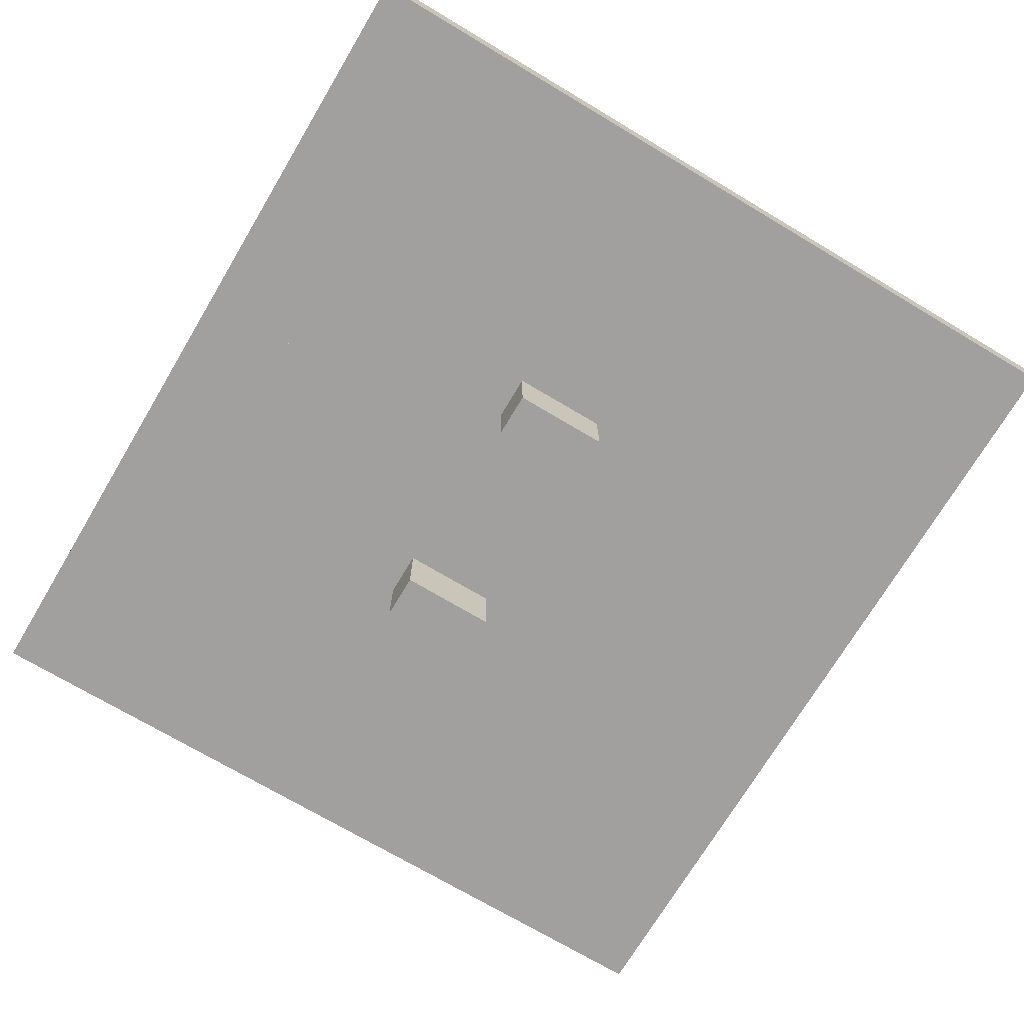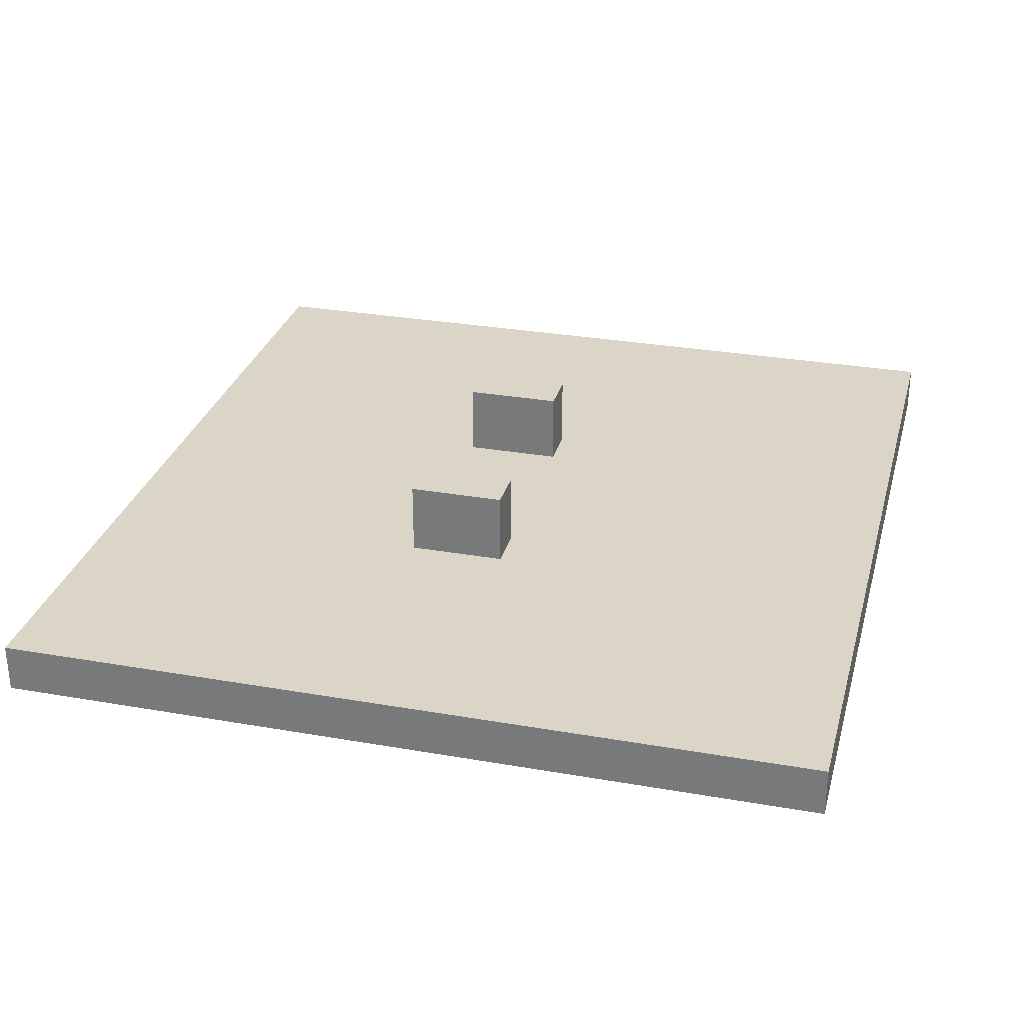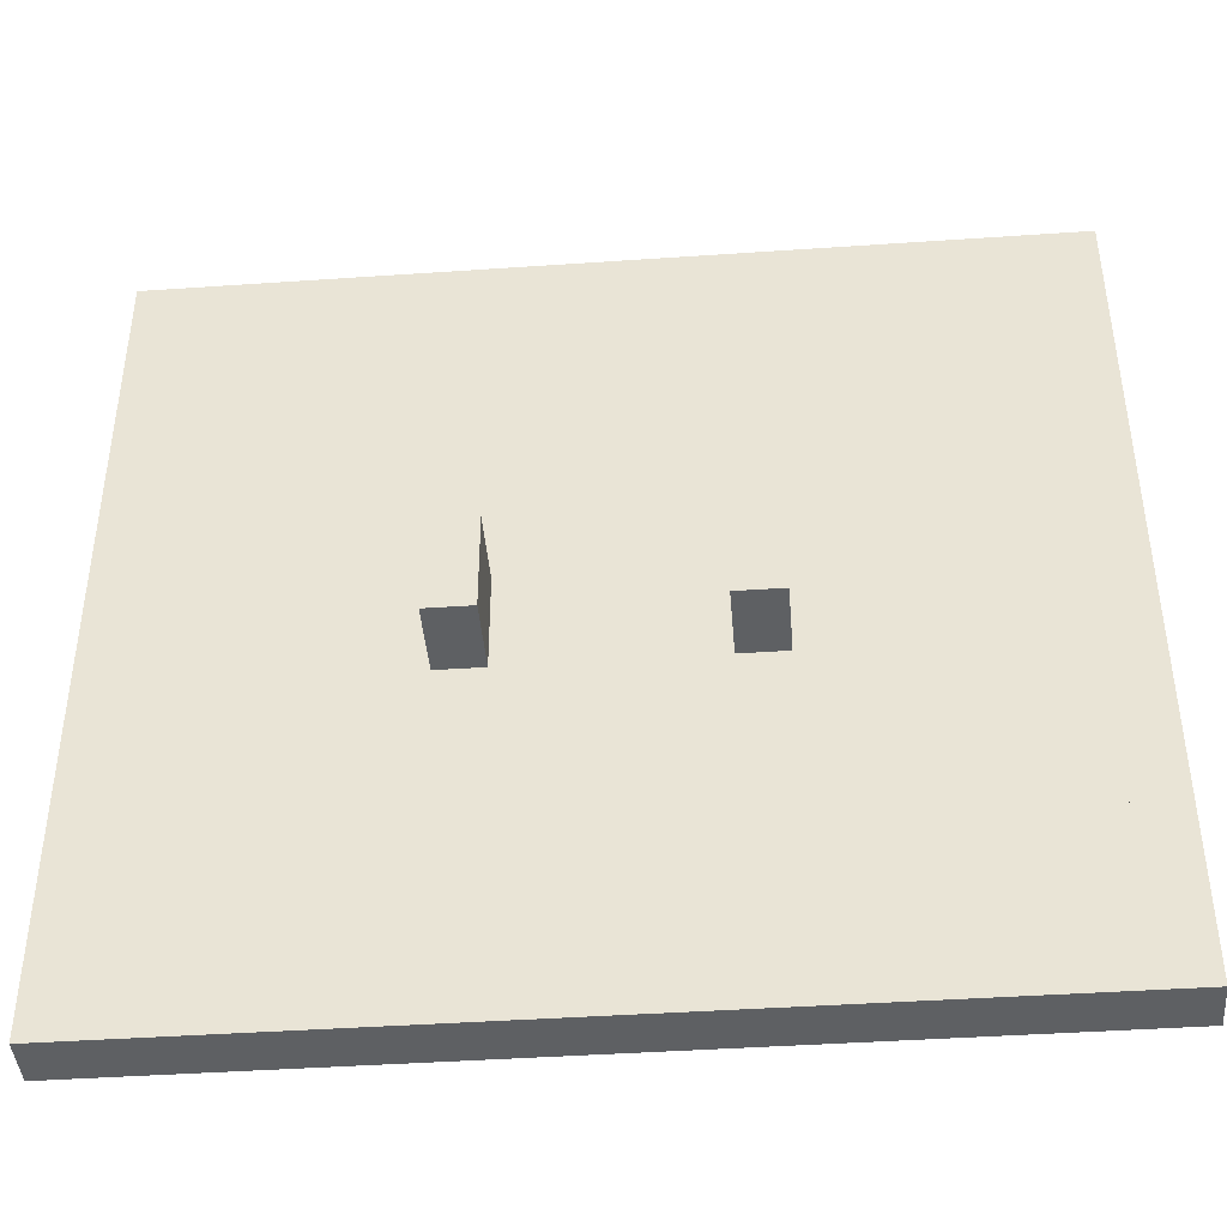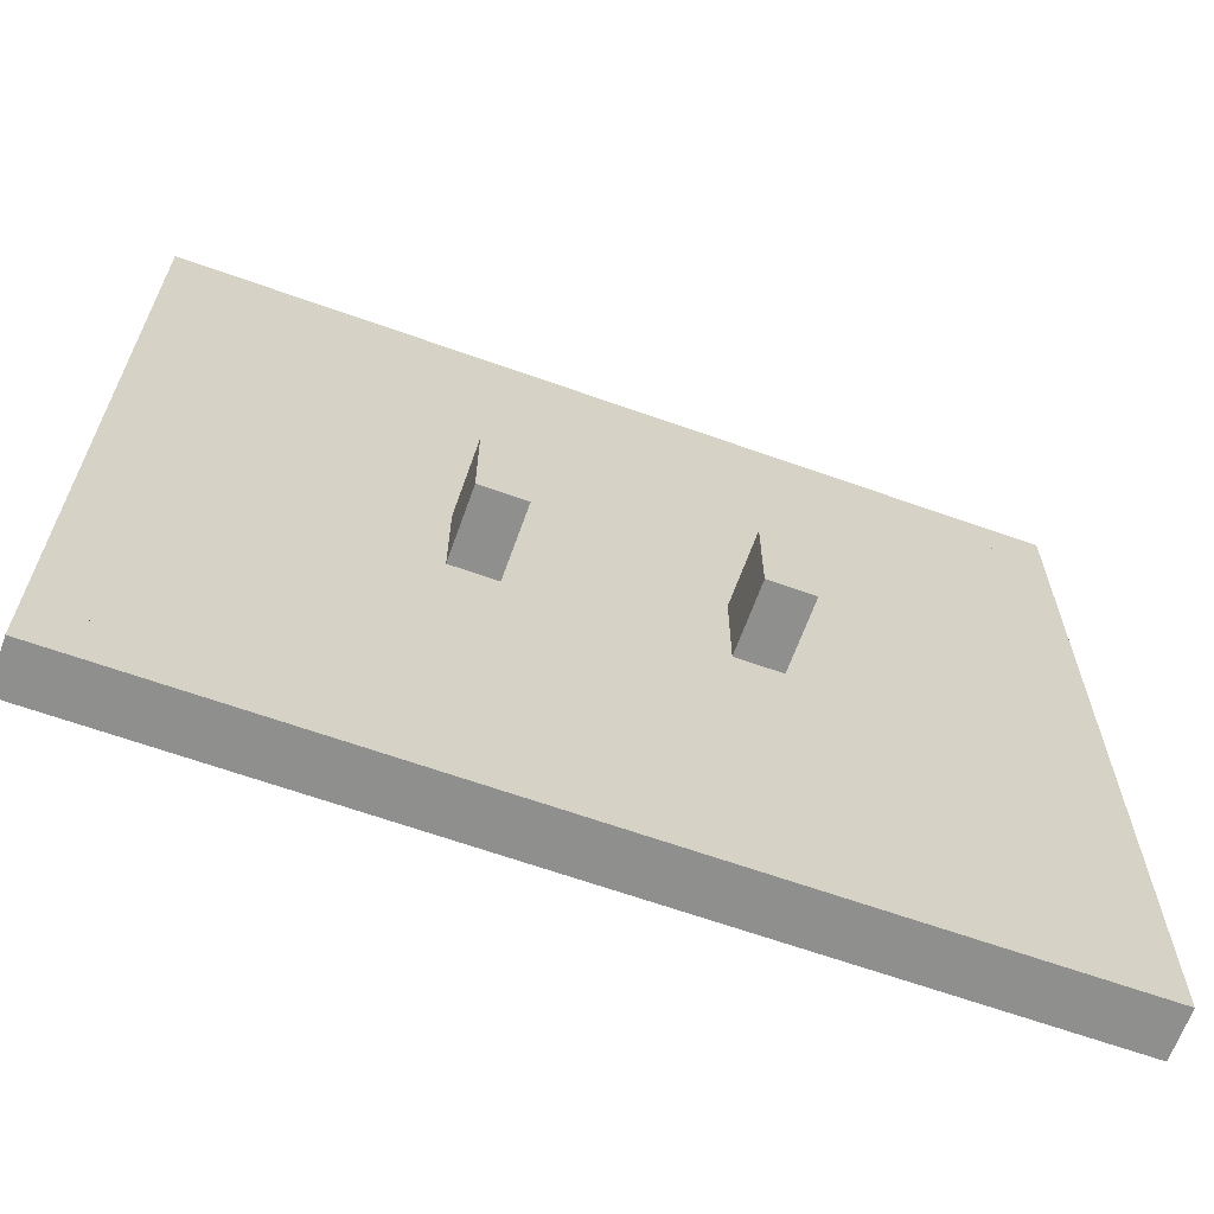
<metadata>
{"format":"obj","ext":"obj","renderer":"f3d","projection":"perspective","resolution":1024,"background":"white","views":[{"elev":-71.9,"azim":59.2,"up":"+Z"},{"elev":29.5,"azim":104.5,"up":"+Z"},{"elev":-42.6,"azim":4.7,"up":"+Y"},{"elev":-65.2,"azim":-19.7,"up":"+Y"}]}
</metadata>
<code>
v 0.9 1.6 -0.4
v 0.9 1.6 -0.5
v -0.9 1.6 -0.4
v -0.9 1.6 -0.5
v -0.9 1.7 -0.5
v -0.9 1.7 -0.4
v 0.9 1.7 -0.5
v 0.9 1.7 -0.4
f 3 2 1
f 2 3 4
f 3 5 4
f 5 3 6
f 5 2 4
f 2 5 7
f 8 3 1
f 3 8 6
f 8 2 7
f 2 8 1
f 5 8 7
f 8 5 6
v 0.9 0 -0.4
v 0.9 0 -0.5
v 0.8 0 -0.4
v 0.8 0 -0.5
v 0.8 1.6 -0.5
v 0.8 1.6 -0.4
v 0.9 1.6 -0.5
v 0.9 1.6 -0.4
f 11 10 9
f 10 11 12
f 11 13 12
f 13 11 14
f 13 10 12
f 10 13 15
f 16 11 9
f 11 16 14
f 16 10 15
f 10 16 9
f 13 16 15
f 16 13 14
v -0.8 0 -0.4
v -0.8 0 -0.5
v -0.9 0 -0.4
v -0.9 0 -0.5
v -0.9 1.6 -0.5
v -0.9 1.6 -0.4
v -0.8 1.6 -0.5
v -0.8 1.6 -0.4
f 19 18 17
f 18 19 20
f 19 21 20
f 21 19 22
f 21 18 20
f 18 21 23
f 24 19 17
f 19 24 22
f 24 18 23
f 18 24 17
f 21 24 23
f 24 21 22
v 0.8 0 -0.4
v 0.8 0 -0.5
v 0.1 0 -0.4
v 0.1 0 -0.5
v 0.1 1.6 -0.5
v 0.1 1.6 -0.4
v 0.8 1.6 -0.5
v 0.8 1.6 -0.4
f 27 26 25
f 26 27 28
f 27 29 28
f 29 27 30
f 29 26 28
f 26 29 31
f 32 27 25
f 27 32 30
f 32 26 31
f 26 32 25
f 29 32 31
f 32 29 30
v -0.1 0 -0.4
v -0.1 0 -0.5
v -0.8 0 -0.4
v -0.8 0 -0.5
v -0.8 1.6 -0.5
v -0.8 1.6 -0.4
v -0.1 1.6 -0.5
v -0.1 1.6 -0.4
f 35 34 33
f 34 35 36
f 35 37 36
f 37 35 38
f 37 34 36
f 34 37 39
f 40 35 33
f 35 40 38
f 40 34 39
f 34 40 33
f 37 40 39
f 40 37 38
v 0.1 0 -0.4
v 0.1 0 -0.5
v -0.1 0 -0.4
v -0.1 0 -0.5
v -0.1 1.6 -0.5
v -0.1 1.6 -0.4
v 0.1 1.6 -0.5
v 0.1 1.6 -0.4
f 43 42 41
f 42 43 44
f 43 45 44
f 45 43 46
f 45 42 44
f 42 45 47
f 48 43 41
f 43 48 46
f 48 42 47
f 42 48 41
f 45 48 47
f 48 45 46
v -0.2973 0.7087 -0.5207
v -0.2973 0.7087 -0.5745
v -0.2973 0.7295 -0.5207
v -0.2973 0.7087 -0.6282
v -0.2973 0.7295 -0.6282
v -0.2973 0.8705 -0.5207
v -0.2973 0.8705 -0.6282
v -0.2973 0.8913 -0.6282
v -0.2973 0.8913 -0.5207
v -0.2028 0.7087 -0.6282
v -0.2028 0.7087 -0.5745
v -0.2028 0.7295 -0.6282
v -0.2028 0.7087 -0.5207
v -0.2028 0.7295 -0.5207
v -0.2028 0.8705 -0.5207
v -0.2028 0.8705 -0.6282
v -0.2028 0.8913 -0.6282
v -0.2028 0.8913 -0.5207
v -0.2141 0.8414 -0.4989
v -0.2141 0.8414 -0.4877
v -0.2141 0.8578 -0.4989
v -0.2141 0.8578 -0.4877
v -0.2859 0.7422 -0.4877
v -0.2141 0.7422 -0.4877
v -0.2859 0.7422 -0.4989
v -0.2141 0.7422 -0.4989
v -0.2718 0.8545 -0.4313
v -0.2718 0.8545 -0.4877
v -0.2282 0.8545 -0.4313
v -0.2282 0.8545 -0.4877
v -0.2859 0.7586 -0.4877
v -0.2859 0.7586 -0.4989
v -0.2859 0.8578 -0.4877
v -0.2718 0.8446 -0.4877
v -0.2282 0.8446 -0.4877
v -0.2859 0.8414 -0.4877
v -0.2859 0.8414 -0.4989
v -0.2859 0.8578 -0.4989
v -0.2282 0.7455 -0.4877
v -0.2282 0.7455 -0.4313
v -0.2282 0.7554 -0.4877
v -0.2282 0.7554 -0.4313
v -0.2141 0.7586 -0.4989
v -0.2141 0.7586 -0.4877
v -0.2718 0.7455 -0.4313
v -0.2718 0.7455 -0.4877
v -0.2718 0.7554 -0.4313
v -0.2718 0.7554 -0.4877
v -0.2282 0.8446 -0.4313
v -0.2718 0.8446 -0.4313
v -0.2973 0.7 -0.627
v -0.2973 0.7 -0.4989
v -0.2973 0.9 -0.4989
v -0.2973 0.7 -0.65
v -0.2973 0.9 -0.65
v -0.25 0.7 -0.65
v -0.2028 0.7 -0.627
v -0.2028 0.7 -0.65
v -0.2028 0.7 -0.4989
v -0.2028 0.9 -0.4989
v -0.2028 0.9 -0.65
f 51 50 49
f 50 51 52
f 52 51 53
f 53 51 54
f 53 54 55
f 55 54 56
f 56 54 57
f 60 59 58
f 59 60 61
f 61 60 62
f 62 60 63
f 63 60 64
f 63 64 65
f 63 65 66
f 69 68 67
f 68 69 70
f 73 72 71
f 72 73 74
f 77 76 75
f 76 77 78
f 79 73 71
f 73 79 80
f 70 78 68
f 78 70 81
f 78 81 76
f 76 81 82
f 83 68 78
f 68 83 84
f 84 83 82
f 84 82 81
f 81 85 84
f 85 81 86
f 89 88 87
f 88 89 90
f 85 68 84
f 68 85 67
f 91 72 74
f 72 91 92
f 95 94 93
f 94 95 96
f 92 89 72
f 89 92 79
f 89 79 96
f 96 79 94
f 87 72 89
f 72 87 71
f 71 87 94
f 71 94 79
f 78 97 83
f 97 78 77
f 82 97 98
f 97 82 83
f 75 82 98
f 82 75 76
f 70 86 81
f 86 70 69
f 95 88 90
f 88 95 93
f 92 80 79
f 80 92 91
f 90 96 95
f 96 90 89
f 94 88 93
f 88 94 87
f 75 97 77
f 97 75 98
f 100 49 99
f 49 100 101
f 49 101 51
f 51 101 54
f 54 101 57
f 57 101 56
f 52 99 49
f 52 102 99
f 102 52 103
f 103 56 101
f 103 52 53
f 103 53 55
f 103 55 56
f 52 49 50
f 104 99 102
f 105 99 104
f 106 105 104
f 107 99 105
f 99 107 100
f 108 69 107
f 69 108 101
f 69 101 86
f 86 101 85
f 85 101 80
f 80 101 73
f 73 101 100
f 107 74 100
f 74 107 69
f 100 74 73
f 91 85 80
f 85 91 67
f 74 69 67
f 74 67 91
f 108 103 101
f 103 108 109
f 106 58 105
f 58 106 109
f 58 109 60
f 60 109 64
f 64 109 65
f 65 109 66
f 61 105 58
f 61 107 105
f 107 61 108
f 108 66 109
f 108 61 62
f 108 62 63
f 108 63 66
f 61 58 59
f 104 109 106
f 109 104 103
f 103 104 102
v 0.2028 0.7087 -0.5207
v 0.2028 0.7087 -0.5745
v 0.2028 0.7295 -0.5207
v 0.2028 0.7087 -0.6282
v 0.2028 0.7295 -0.6282
v 0.2028 0.8705 -0.5207
v 0.2028 0.8705 -0.6282
v 0.2028 0.8913 -0.6282
v 0.2028 0.8913 -0.5207
v 0.2973 0.7087 -0.6282
v 0.2973 0.7087 -0.5745
v 0.2973 0.7295 -0.6282
v 0.2973 0.7087 -0.5207
v 0.2973 0.7295 -0.5207
v 0.2973 0.8705 -0.5207
v 0.2973 0.8705 -0.6282
v 0.2973 0.8913 -0.6282
v 0.2973 0.8913 -0.5207
v 0.2859 0.8414 -0.4989
v 0.2859 0.8414 -0.4877
v 0.2859 0.8578 -0.4989
v 0.2859 0.8578 -0.4877
v 0.2141 0.7422 -0.4877
v 0.2859 0.7422 -0.4877
v 0.2141 0.7422 -0.4989
v 0.2859 0.7422 -0.4989
v 0.2282 0.8545 -0.4313
v 0.2282 0.8545 -0.4877
v 0.2718 0.8545 -0.4313
v 0.2718 0.8545 -0.4877
v 0.2141 0.7586 -0.4877
v 0.2141 0.7586 -0.4989
v 0.2141 0.8578 -0.4877
v 0.2282 0.8446 -0.4877
v 0.2718 0.8446 -0.4877
v 0.2141 0.8414 -0.4877
v 0.2141 0.8414 -0.4989
v 0.2141 0.8578 -0.4989
v 0.2718 0.7455 -0.4877
v 0.2718 0.7455 -0.4313
v 0.2718 0.7554 -0.4877
v 0.2718 0.7554 -0.4313
v 0.2859 0.7586 -0.4989
v 0.2859 0.7586 -0.4877
v 0.2282 0.7455 -0.4313
v 0.2282 0.7455 -0.4877
v 0.2282 0.7554 -0.4313
v 0.2282 0.7554 -0.4877
v 0.2718 0.8446 -0.4313
v 0.2282 0.8446 -0.4313
v 0.2028 0.7 -0.627
v 0.2028 0.7 -0.4989
v 0.2028 0.9 -0.4989
v 0.2028 0.7 -0.65
v 0.2028 0.9 -0.65
v 0.25 0.7 -0.65
v 0.2973 0.7 -0.627
v 0.2973 0.7 -0.65
v 0.2973 0.7 -0.4989
v 0.2973 0.9 -0.4989
v 0.2973 0.9 -0.65
f 112 111 110
f 111 112 113
f 113 112 114
f 114 112 115
f 114 115 116
f 116 115 117
f 117 115 118
f 121 120 119
f 120 121 122
f 122 121 123
f 123 121 124
f 124 121 125
f 124 125 126
f 124 126 127
f 130 129 128
f 129 130 131
f 134 133 132
f 133 134 135
f 138 137 136
f 137 138 139
f 140 134 132
f 134 140 141
f 131 139 129
f 139 131 142
f 139 142 137
f 137 142 143
f 144 129 139
f 129 144 145
f 145 144 143
f 145 143 142
f 142 146 145
f 146 142 147
f 150 149 148
f 149 150 151
f 146 129 145
f 129 146 128
f 152 133 135
f 133 152 153
f 156 155 154
f 155 156 157
f 153 150 133
f 150 153 140
f 150 140 157
f 157 140 155
f 148 133 150
f 133 148 132
f 132 148 155
f 132 155 140
f 139 158 144
f 158 139 138
f 143 158 159
f 158 143 144
f 136 143 159
f 143 136 137
f 131 147 142
f 147 131 130
f 156 149 151
f 149 156 154
f 153 141 140
f 141 153 152
f 151 157 156
f 157 151 150
f 155 149 154
f 149 155 148
f 136 158 138
f 158 136 159
f 161 110 160
f 110 161 162
f 110 162 112
f 112 162 115
f 115 162 118
f 118 162 117
f 113 160 110
f 113 163 160
f 163 113 164
f 164 117 162
f 164 113 114
f 164 114 116
f 164 116 117
f 113 110 111
f 165 160 163
f 166 160 165
f 167 166 165
f 168 160 166
f 160 168 161
f 169 130 168
f 130 169 162
f 130 162 147
f 147 162 146
f 146 162 141
f 141 162 134
f 134 162 161
f 168 135 161
f 135 168 130
f 161 135 134
f 152 146 141
f 146 152 128
f 135 130 128
f 135 128 152
f 169 164 162
f 164 169 170
f 167 119 166
f 119 167 170
f 119 170 121
f 121 170 125
f 125 170 126
f 126 170 127
f 122 166 119
f 122 168 166
f 168 122 169
f 169 127 170
f 169 122 123
f 169 123 124
f 169 124 127
f 122 119 120
f 165 170 167
f 170 165 164
f 164 165 163
v 0.2973 0.7087 -0.3793
v 0.2973 0.7087 -0.3255
v 0.2973 0.7295 -0.3793
v 0.2973 0.7087 -0.2718
v 0.2973 0.7295 -0.2718
v 0.2973 0.8705 -0.3793
v 0.2973 0.8705 -0.2718
v 0.2973 0.8913 -0.2718
v 0.2973 0.8913 -0.3793
v 0.2028 0.7087 -0.2718
v 0.2028 0.7087 -0.3255
v 0.2028 0.7295 -0.2718
v 0.2028 0.7087 -0.3793
v 0.2028 0.7295 -0.3793
v 0.2028 0.8705 -0.3793
v 0.2028 0.8705 -0.2718
v 0.2028 0.8913 -0.2718
v 0.2028 0.8913 -0.3793
v 0.2141 0.8414 -0.4011
v 0.2141 0.8414 -0.4123
v 0.2141 0.8578 -0.4011
v 0.2141 0.8578 -0.4123
v 0.2859 0.7422 -0.4123
v 0.2141 0.7422 -0.4123
v 0.2859 0.7422 -0.4011
v 0.2141 0.7422 -0.4011
v 0.2718 0.8545 -0.4687
v 0.2718 0.8545 -0.4123
v 0.2282 0.8545 -0.4687
v 0.2282 0.8545 -0.4123
v 0.2859 0.7586 -0.4123
v 0.2859 0.7586 -0.4011
v 0.2859 0.8578 -0.4123
v 0.2718 0.8446 -0.4123
v 0.2282 0.8446 -0.4123
v 0.2859 0.8414 -0.4123
v 0.2859 0.8414 -0.4011
v 0.2859 0.8578 -0.4011
v 0.2282 0.7455 -0.4123
v 0.2282 0.7455 -0.4687
v 0.2282 0.7554 -0.4123
v 0.2282 0.7554 -0.4687
v 0.2141 0.7586 -0.4011
v 0.2141 0.7586 -0.4123
v 0.2718 0.7455 -0.4687
v 0.2718 0.7455 -0.4123
v 0.2718 0.7554 -0.4687
v 0.2718 0.7554 -0.4123
v 0.2282 0.8446 -0.4687
v 0.2718 0.8446 -0.4687
v 0.2973 0.7 -0.273
v 0.2973 0.7 -0.4011
v 0.2973 0.9 -0.4011
v 0.2973 0.7 -0.25
v 0.2973 0.9 -0.25
v 0.25 0.7 -0.25
v 0.2028 0.7 -0.273
v 0.2028 0.7 -0.25
v 0.2028 0.7 -0.4011
v 0.2028 0.9 -0.4011
v 0.2028 0.9 -0.25
f 173 172 171
f 172 173 174
f 174 173 175
f 175 173 176
f 175 176 177
f 177 176 178
f 178 176 179
f 182 181 180
f 181 182 183
f 183 182 184
f 184 182 185
f 185 182 186
f 185 186 187
f 185 187 188
f 191 190 189
f 190 191 192
f 195 194 193
f 194 195 196
f 199 198 197
f 198 199 200
f 201 195 193
f 195 201 202
f 192 200 190
f 200 192 203
f 200 203 198
f 198 203 204
f 205 190 200
f 190 205 206
f 206 205 204
f 206 204 203
f 203 207 206
f 207 203 208
f 211 210 209
f 210 211 212
f 207 190 206
f 190 207 189
f 213 194 196
f 194 213 214
f 217 216 215
f 216 217 218
f 214 211 194
f 211 214 201
f 211 201 218
f 218 201 216
f 209 194 211
f 194 209 193
f 193 209 216
f 193 216 201
f 200 219 205
f 219 200 199
f 204 219 220
f 219 204 205
f 197 204 220
f 204 197 198
f 192 208 203
f 208 192 191
f 217 210 212
f 210 217 215
f 214 202 201
f 202 214 213
f 212 218 217
f 218 212 211
f 216 210 215
f 210 216 209
f 197 219 199
f 219 197 220
f 222 171 221
f 171 222 223
f 171 223 173
f 173 223 176
f 176 223 179
f 179 223 178
f 174 221 171
f 174 224 221
f 224 174 225
f 225 178 223
f 225 174 175
f 225 175 177
f 225 177 178
f 174 171 172
f 226 221 224
f 227 221 226
f 228 227 226
f 229 221 227
f 221 229 222
f 230 191 229
f 191 230 223
f 191 223 208
f 208 223 207
f 207 223 202
f 202 223 195
f 195 223 222
f 229 196 222
f 196 229 191
f 222 196 195
f 213 207 202
f 207 213 189
f 196 191 189
f 196 189 213
f 230 225 223
f 225 230 231
f 228 180 227
f 180 228 231
f 180 231 182
f 182 231 186
f 186 231 187
f 187 231 188
f 183 227 180
f 183 229 227
f 229 183 230
f 230 188 231
f 230 183 184
f 230 184 185
f 230 185 188
f 183 180 181
f 226 231 228
f 231 226 225
f 225 226 224
v -0.2028 0.7087 -0.3793
v -0.2028 0.7087 -0.3255
v -0.2028 0.7295 -0.3793
v -0.2028 0.7087 -0.2718
v -0.2028 0.7295 -0.2718
v -0.2028 0.8705 -0.3793
v -0.2028 0.8705 -0.2718
v -0.2028 0.8913 -0.2718
v -0.2028 0.8913 -0.3793
v -0.2973 0.7087 -0.2718
v -0.2973 0.7087 -0.3255
v -0.2973 0.7295 -0.2718
v -0.2973 0.7087 -0.3793
v -0.2973 0.7295 -0.3793
v -0.2973 0.8705 -0.3793
v -0.2973 0.8705 -0.2718
v -0.2973 0.8913 -0.2718
v -0.2973 0.8913 -0.3793
v -0.2859 0.8414 -0.4011
v -0.2859 0.8414 -0.4123
v -0.2859 0.8578 -0.4011
v -0.2859 0.8578 -0.4123
v -0.2141 0.7422 -0.4123
v -0.2859 0.7422 -0.4123
v -0.2141 0.7422 -0.4011
v -0.2859 0.7422 -0.4011
v -0.2282 0.8545 -0.4687
v -0.2282 0.8545 -0.4123
v -0.2718 0.8545 -0.4687
v -0.2718 0.8545 -0.4123
v -0.2141 0.7586 -0.4123
v -0.2141 0.7586 -0.4011
v -0.2141 0.8578 -0.4123
v -0.2282 0.8446 -0.4123
v -0.2718 0.8446 -0.4123
v -0.2141 0.8414 -0.4123
v -0.2141 0.8414 -0.4011
v -0.2141 0.8578 -0.4011
v -0.2718 0.7455 -0.4123
v -0.2718 0.7455 -0.4687
v -0.2718 0.7554 -0.4123
v -0.2718 0.7554 -0.4687
v -0.2859 0.7586 -0.4011
v -0.2859 0.7586 -0.4123
v -0.2282 0.7455 -0.4687
v -0.2282 0.7455 -0.4123
v -0.2282 0.7554 -0.4687
v -0.2282 0.7554 -0.4123
v -0.2718 0.8446 -0.4687
v -0.2282 0.8446 -0.4687
v -0.2028 0.7 -0.273
v -0.2028 0.7 -0.4011
v -0.2028 0.9 -0.4011
v -0.2028 0.7 -0.25
v -0.2028 0.9 -0.25
v -0.25 0.7 -0.25
v -0.2973 0.7 -0.273
v -0.2973 0.7 -0.25
v -0.2973 0.7 -0.4011
v -0.2973 0.9 -0.4011
v -0.2973 0.9 -0.25
f 234 233 232
f 233 234 235
f 235 234 236
f 236 234 237
f 236 237 238
f 238 237 239
f 239 237 240
f 243 242 241
f 242 243 244
f 244 243 245
f 245 243 246
f 246 243 247
f 246 247 248
f 246 248 249
f 252 251 250
f 251 252 253
f 256 255 254
f 255 256 257
f 260 259 258
f 259 260 261
f 262 256 254
f 256 262 263
f 253 261 251
f 261 253 264
f 261 264 259
f 259 264 265
f 266 251 261
f 251 266 267
f 267 266 265
f 267 265 264
f 264 268 267
f 268 264 269
f 272 271 270
f 271 272 273
f 268 251 267
f 251 268 250
f 274 255 257
f 255 274 275
f 278 277 276
f 277 278 279
f 275 272 255
f 272 275 262
f 272 262 279
f 279 262 277
f 270 255 272
f 255 270 254
f 254 270 277
f 254 277 262
f 261 280 266
f 280 261 260
f 265 280 281
f 280 265 266
f 258 265 281
f 265 258 259
f 253 269 264
f 269 253 252
f 278 271 273
f 271 278 276
f 275 263 262
f 263 275 274
f 273 279 278
f 279 273 272
f 277 271 276
f 271 277 270
f 258 280 260
f 280 258 281
f 283 232 282
f 232 283 284
f 232 284 234
f 234 284 237
f 237 284 240
f 240 284 239
f 235 282 232
f 235 285 282
f 285 235 286
f 286 239 284
f 286 235 236
f 286 236 238
f 286 238 239
f 235 232 233
f 287 282 285
f 288 282 287
f 289 288 287
f 290 282 288
f 282 290 283
f 291 252 290
f 252 291 284
f 252 284 269
f 269 284 268
f 268 284 263
f 263 284 256
f 256 284 283
f 290 257 283
f 257 290 252
f 283 257 256
f 274 268 263
f 268 274 250
f 257 252 250
f 257 250 274
f 291 286 284
f 286 291 292
f 289 241 288
f 241 289 292
f 241 292 243
f 243 292 247
f 247 292 248
f 248 292 249
f 244 288 241
f 244 290 288
f 290 244 291
f 291 249 292
f 291 244 245
f 291 245 246
f 291 246 249
f 244 241 242
f 287 292 289
f 292 287 286
f 286 287 285

</code>
